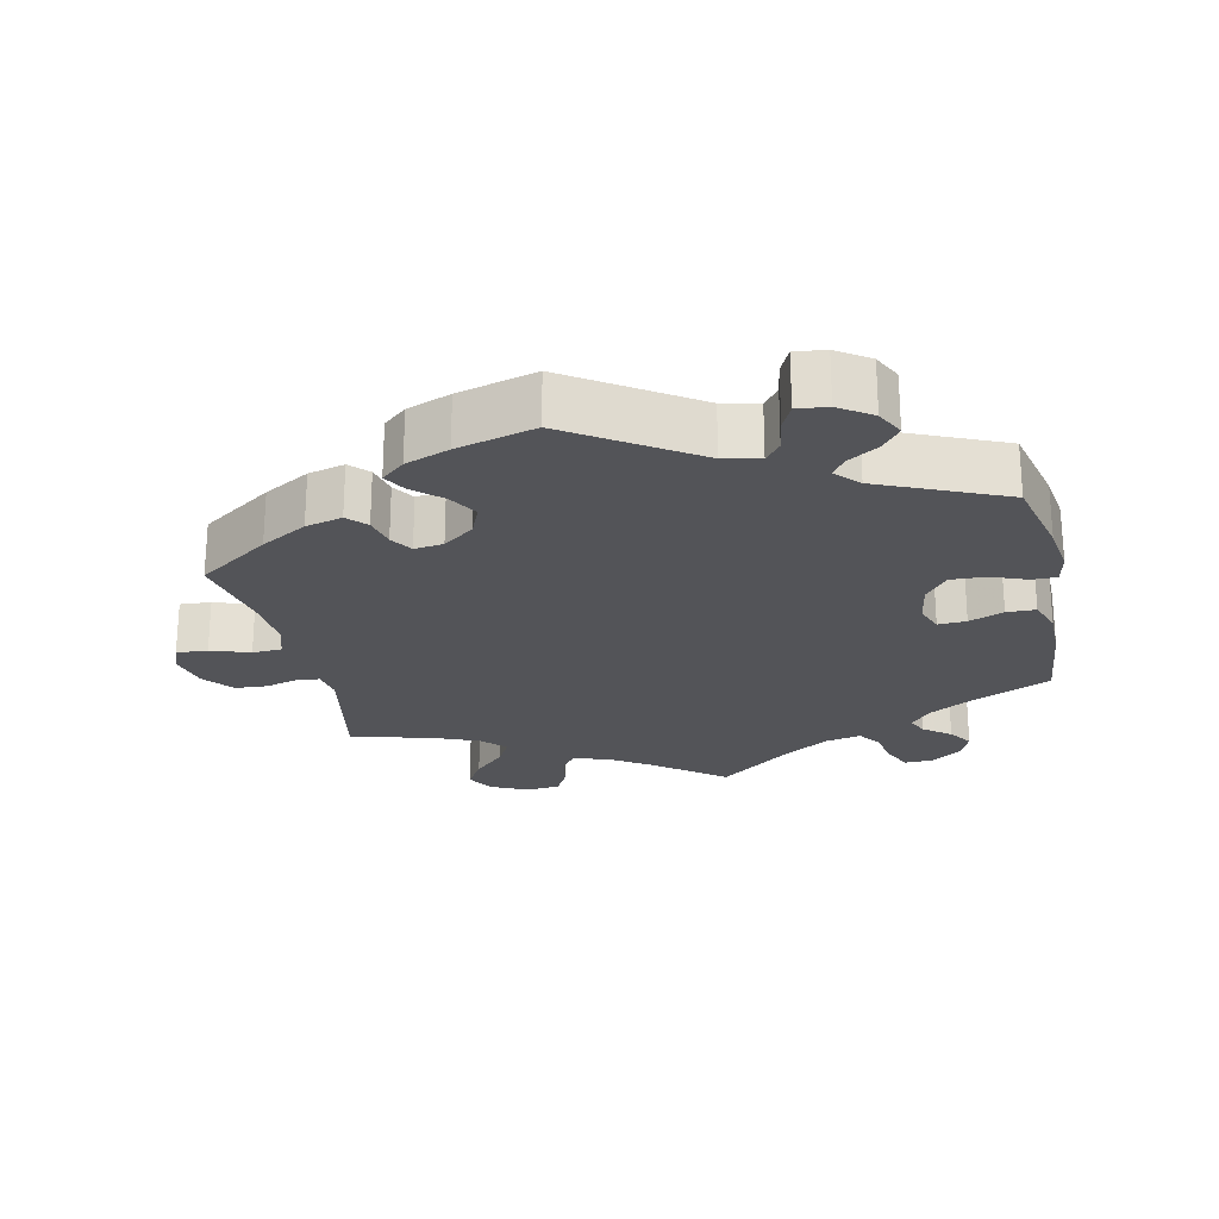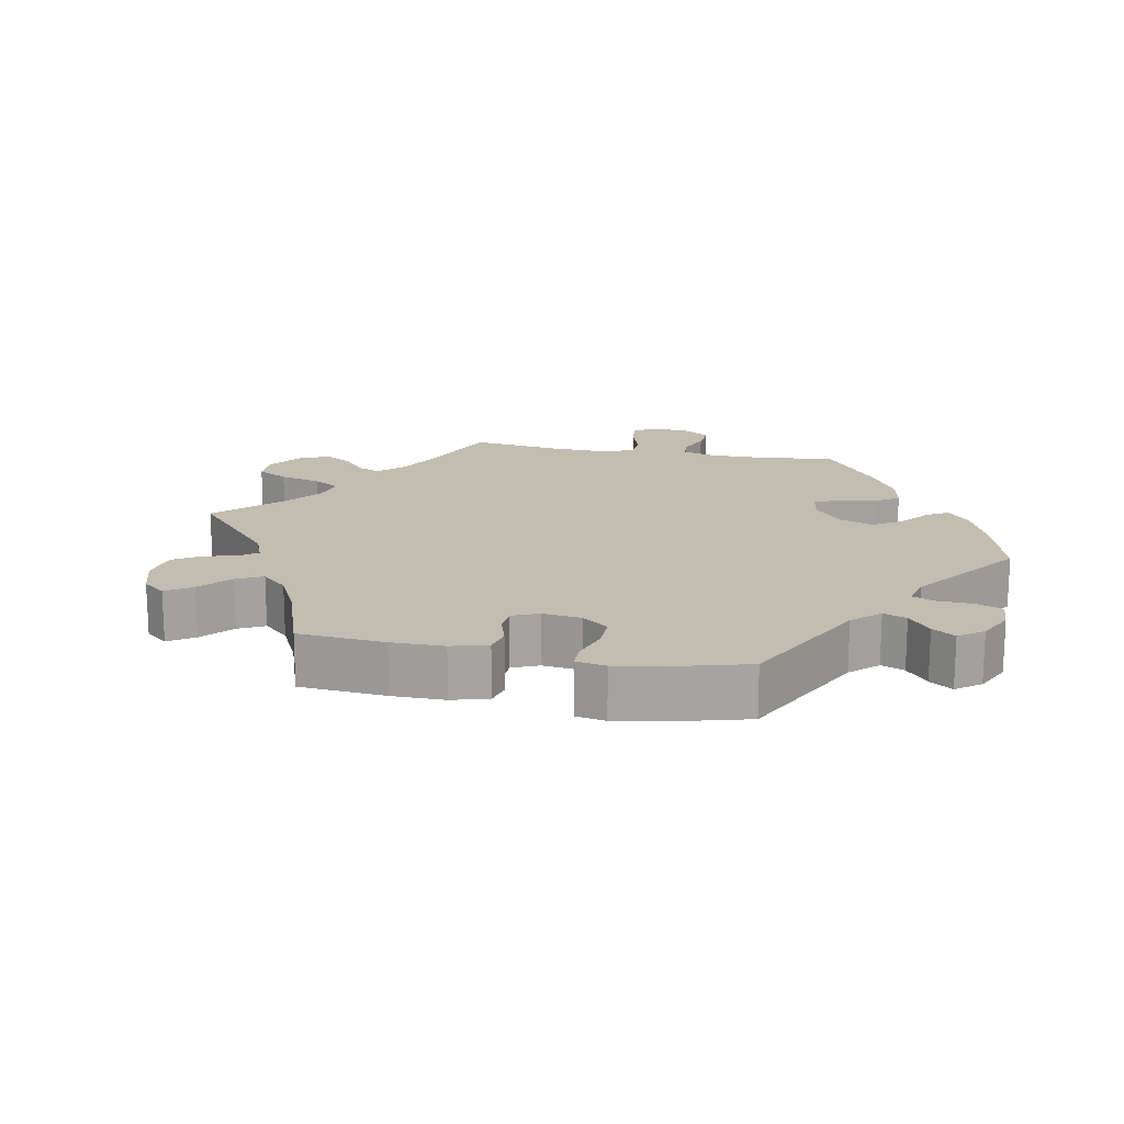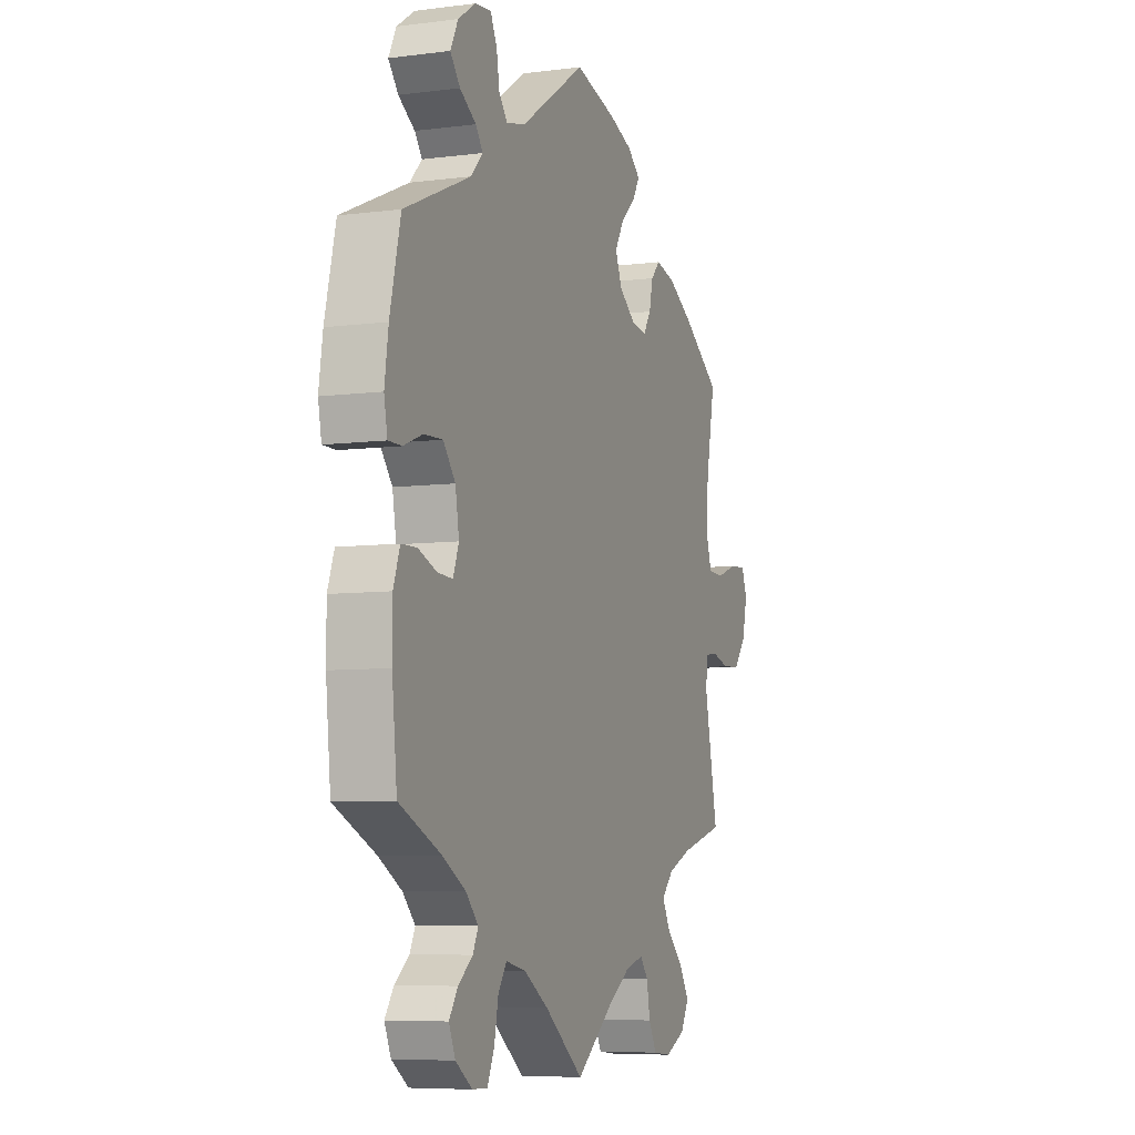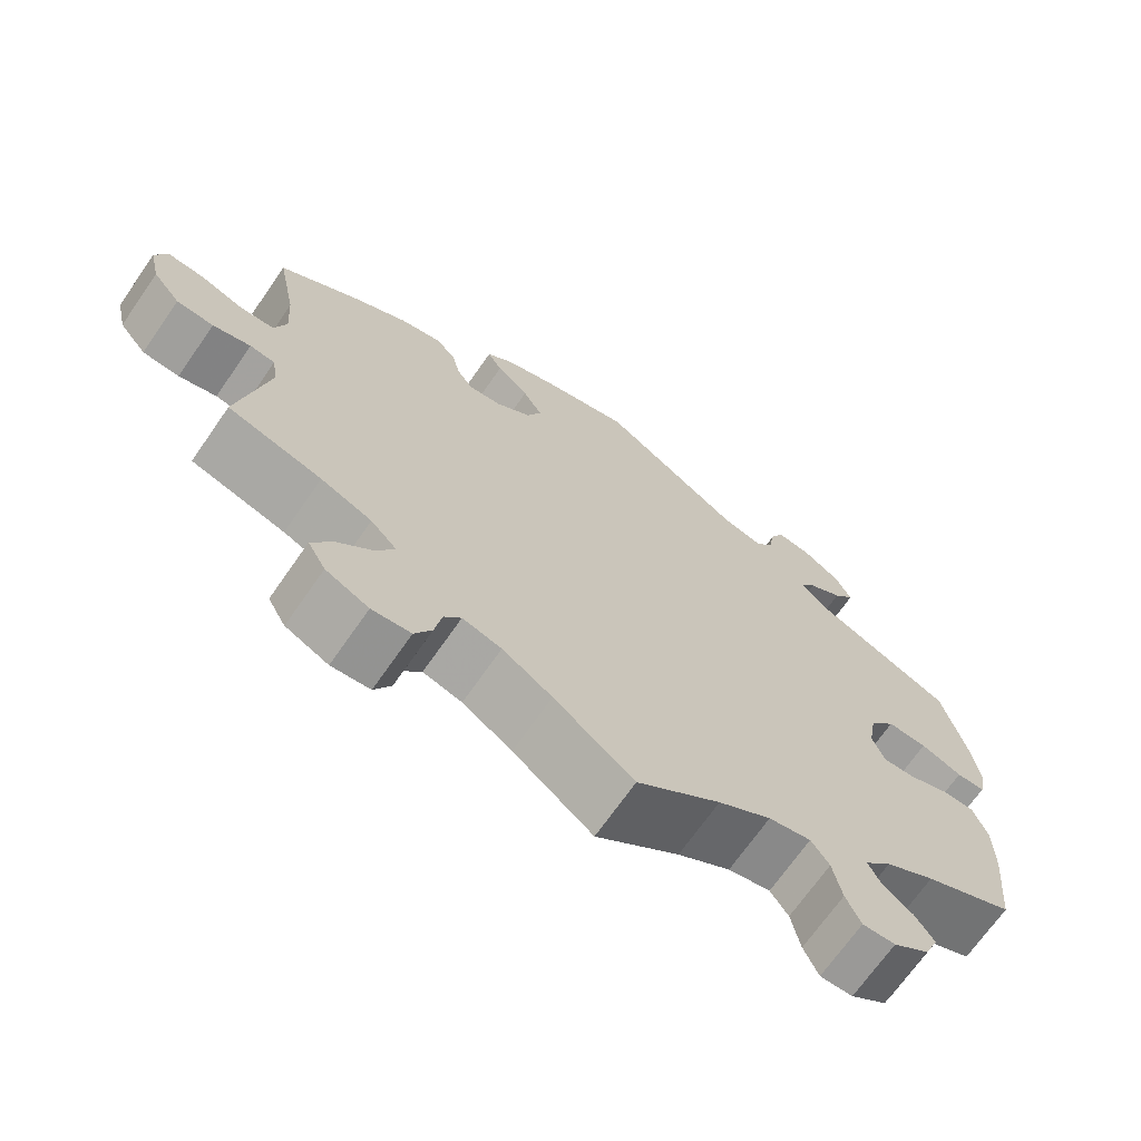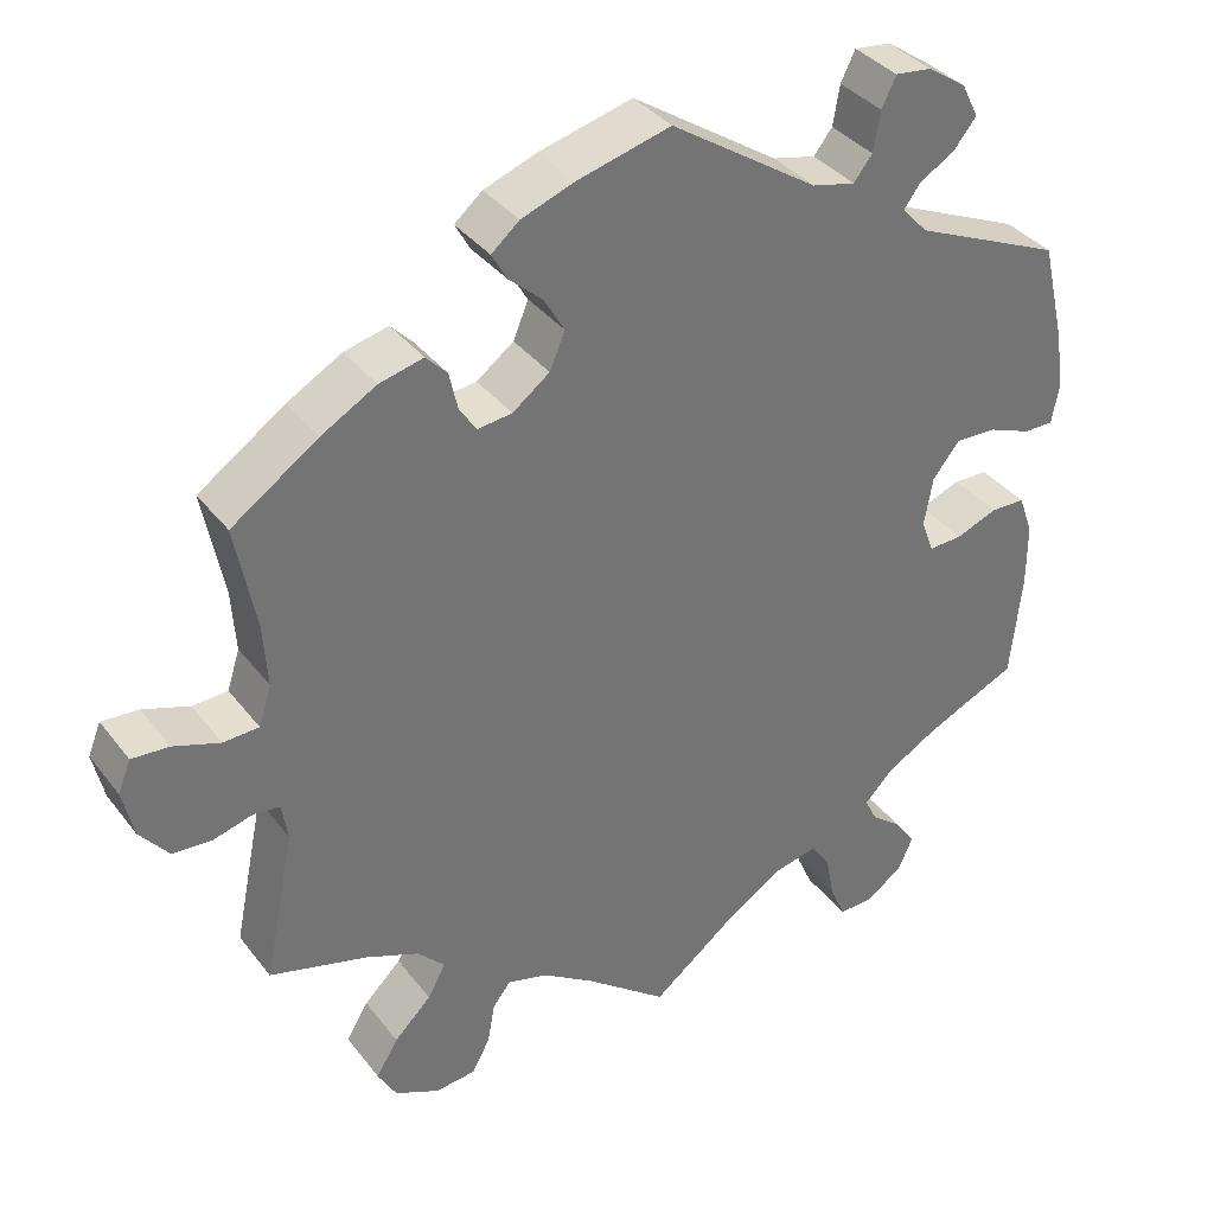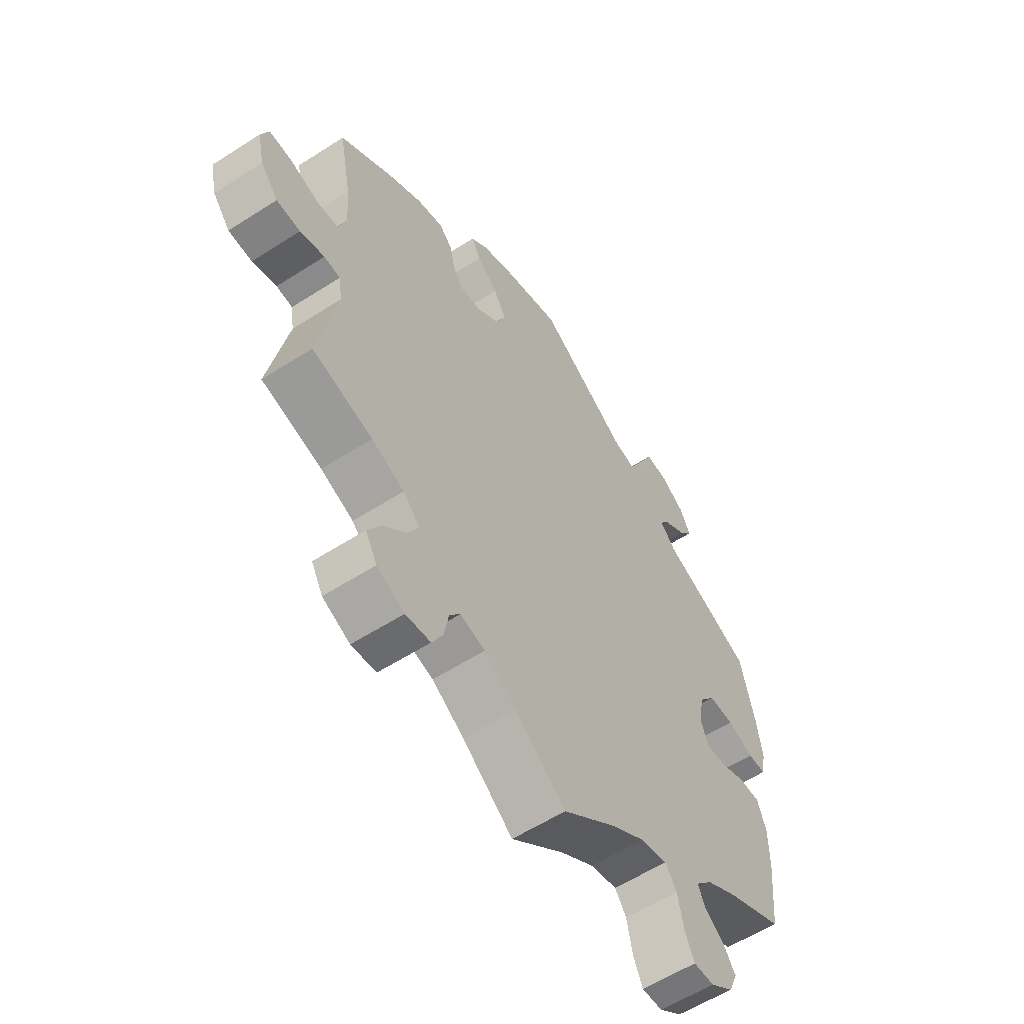
<metadata>
{"format":"obj","ext":"obj","renderer":"f3d","projection":"perspective","resolution":1024,"background":"white","views":[{"elev":-23.6,"azim":12.5,"up":"+Y"},{"elev":17.0,"azim":-18.7,"up":"+Y"},{"elev":-6.9,"azim":110.7,"up":"+Z"},{"elev":-69.6,"azim":-34.8,"up":"+Z"},{"elev":36.2,"azim":-32.5,"up":"+Z"},{"elev":-58.0,"azim":-56.3,"up":"+Z"}]}
</metadata>
<code>
v -0.465 0.07 -0.111
v -0.472 0.07 -0.067
v -0.503 0.07 -0.063
v -0.55 0.07 -0.076
v -0.596 0.07 -0.073
v -0.63 0.07 -0.031
v -0.643 0.07 0.026
v -0.628 0.07 0.064
v -0.584 0.07 0.061
v -0.529 0.07 0.042
v -0.487 0.07 0.044
v -0.472 0.07 0.091
v -0.477 0.07 0.165
v -0.501 0.07 0.289
v -0.399 0.07 0.359
v -0.334 0.07 0.396
v -0.282 0.07 0.409
v -0.257 0.07 0.383
v -0.247 0.07 0.339
v -0.227 0.07 0.308
v -0.186 0.07 0.313
v -0.142 0.07 0.346
v -0.124 0.07 0.389
v -0.148 0.07 0.43
v -0.188 0.07 0.466
v -0.206 0.07 0.498
v -0.173 0.07 0.526
v -0.111 0.07 0.549
v 0 0.07 0.578
v 0.174 0.07 0.463
v 0.225 0.07 0.451
v 0.247 0.07 0.479
v 0.255 0.07 0.526
v 0.272 0.07 0.561
v 0.315 0.07 0.556
v 0.361 0.07 0.525
v 0.381 0.07 0.485
v 0.355 0.07 0.453
v 0.312 0.07 0.426
v 0.293 0.07 0.4
v 0.324 0.07 0.367
v 0.5 0.07 0.29
v 0.528 0.07 0.172
v 0.538 0.07 0.102
v 0.529 0.07 0.056
v 0.494 0.07 0.056
v 0.443 0.07 0.076
v 0.394 0.07 0.078
v 0.362 0.07 0.038
v 0.352 0.07 -0.02
v 0.367 0.07 -0.06
v 0.407 0.07 -0.058
v 0.456 0.07 -0.039
v 0.497 0.07 -0.04
v 0.514 0.07 -0.088
v 0.514 0.07 -0.162
v 0.501 0.07 -0.288
v 0.391 0.07 -0.338
v 0.33 0.07 -0.373
v 0.297 0.07 -0.408
v 0.311 0.07 -0.437
v 0.349 0.07 -0.467
v 0.372 0.07 -0.501
v 0.355 0.07 -0.54
v 0.311 0.07 -0.571
v 0.271 0.07 -0.572
v 0.253 0.07 -0.532
v 0.242 0.07 -0.477
v 0.22 0.07 -0.445
v 0.168 0.07 -0.456
v 0.103 0.07 -0.497
v 0 0.07 -0.577
v -0.098 0.07 -0.501
v -0.159 0.07 -0.461
v -0.207 0.07 -0.448
v -0.228 0.07 -0.475
v -0.237 0.07 -0.524
v -0.258 0.07 -0.563
v -0.306 0.07 -0.568
v -0.359 0.07 -0.543
v -0.381 0.07 -0.504
v -0.355 0.07 -0.461
v -0.311 0.07 -0.418
v -0.29 0.07 -0.379
v -0.322 0.07 -0.346
v -0.385 0.07 -0.32
v -0.501 0.07 -0.288
v -0.465 0 -0.111
v -0.472 0 -0.067
v -0.503 0 -0.063
v -0.55 0 -0.076
v -0.596 0 -0.073
v -0.63 0 -0.031
v -0.643 0 0.026
v -0.628 0 0.064
v -0.584 0 0.061
v -0.529 0 0.042
v -0.487 0 0.044
v -0.472 0 0.091
v -0.477 0 0.165
v -0.501 0 0.289
v -0.399 0 0.359
v -0.334 0 0.396
v -0.282 0 0.409
v -0.257 0 0.383
v -0.247 0 0.339
v -0.227 0 0.308
v -0.186 0 0.313
v -0.142 0 0.346
v -0.124 0 0.389
v -0.148 0 0.43
v -0.188 0 0.466
v -0.206 0 0.498
v -0.173 0 0.526
v -0.111 0 0.549
v 0 0 0.578
v 0.174 0 0.463
v 0.225 0 0.451
v 0.247 0 0.479
v 0.255 0 0.526
v 0.272 0 0.561
v 0.315 0 0.556
v 0.361 0 0.525
v 0.381 0 0.485
v 0.355 0 0.453
v 0.312 0 0.426
v 0.293 0 0.4
v 0.324 0 0.367
v 0.5 0 0.29
v 0.528 0 0.172
v 0.538 0 0.102
v 0.529 0 0.056
v 0.494 0 0.056
v 0.443 0 0.076
v 0.394 0 0.078
v 0.362 0 0.038
v 0.352 0 -0.02
v 0.367 0 -0.06
v 0.407 0 -0.058
v 0.456 0 -0.039
v 0.497 0 -0.04
v 0.514 0 -0.088
v 0.514 0 -0.162
v 0.501 0 -0.288
v 0.391 0 -0.338
v 0.33 0 -0.373
v 0.297 0 -0.408
v 0.311 0 -0.437
v 0.349 0 -0.467
v 0.372 0 -0.501
v 0.355 0 -0.54
v 0.311 0 -0.571
v 0.271 0 -0.572
v 0.253 0 -0.532
v 0.242 0 -0.477
v 0.22 0 -0.445
v 0.168 0 -0.456
v 0.103 0 -0.497
v 0 0 -0.577
v -0.098 0 -0.501
v -0.159 0 -0.461
v -0.207 0 -0.448
v -0.228 0 -0.475
v -0.237 0 -0.524
v -0.258 0 -0.563
v -0.306 0 -0.568
v -0.359 0 -0.543
v -0.381 0 -0.504
v -0.355 0 -0.461
v -0.311 0 -0.418
v -0.29 0 -0.379
v -0.322 0 -0.346
v -0.385 0 -0.32
v -0.501 0 -0.288
f 86 87 1
f 85 86 1 2
f 84 85 2
f 80 81 82 83
f 80 83 84
f 79 80 84
f 76 77 78 79
f 75 76 79 84
f 74 75 84 2
f 71 72 73
f 70 71 73 74
f 69 70 74 2
f 65 66 67 68
f 65 68 69
f 64 65 69
f 61 62 63 64
f 60 61 64 69
f 59 60 69 2
f 55 56 57 58
f 55 58 59 2
f 52 53 54 55
f 51 52 55
f 44 45 46 47
f 44 47 48
f 41 42 43 44
f 40 41 44 48
f 36 37 38 39
f 36 39 40
f 35 36 40
f 32 33 34 35
f 31 32 35 40
f 30 31 40 48
f 24 25 26 27
f 23 24 27 28
f 16 17 18 19
f 16 19 20
f 13 14 15 16
f 12 13 16 20
f 11 12 20 21
f 7 8 9 10
f 7 10 11
f 6 7 11
f 3 4 5 6
f 3 6 11
f 51 55 2 3
f 50 51 3 11
f 49 50 11 21
f 48 49 21 22
f 30 48 22 23
f 23 28 29 30
f 88 174 173
f 89 88 173 172
f 89 172 171
f 170 169 168 167
f 171 170 167
f 171 167 166
f 166 165 164 163
f 171 166 163 162
f 89 171 162 161
f 160 159 158
f 161 160 158 157
f 89 161 157 156
f 155 154 153 152
f 156 155 152
f 156 152 151
f 151 150 149 148
f 156 151 148 147
f 89 156 147 146
f 145 144 143 142
f 89 146 145 142
f 142 141 140 139
f 142 139 138
f 134 133 132 131
f 135 134 131
f 131 130 129 128
f 135 131 128 127
f 126 125 124 123
f 127 126 123
f 127 123 122
f 122 121 120 119
f 127 122 119 118
f 135 127 118 117
f 114 113 112 111
f 115 114 111 110
f 106 105 104 103
f 107 106 103
f 103 102 101 100
f 107 103 100 99
f 108 107 99 98
f 97 96 95 94
f 98 97 94
f 98 94 93
f 93 92 91 90
f 98 93 90
f 90 89 142 138
f 98 90 138 137
f 108 98 137 136
f 109 108 136 135
f 110 109 135 117
f 117 116 115 110
f 1 88 89 2
f 2 89 90 3
f 3 90 91 4
f 4 91 92 5
f 5 92 93 6
f 6 93 94 7
f 7 94 95 8
f 8 95 96 9
f 9 96 97 10
f 10 97 98 11
f 11 98 99 12
f 12 99 100 13
f 13 100 101 14
f 14 101 102 15
f 15 102 103 16
f 16 103 104 17
f 17 104 105 18
f 18 105 106 19
f 19 106 107 20
f 20 107 108 21
f 21 108 109 22
f 22 109 110 23
f 23 110 111 24
f 24 111 112 25
f 25 112 113 26
f 26 113 114 27
f 27 114 115 28
f 28 115 116 29
f 29 116 117 30
f 30 117 118 31
f 31 118 119 32
f 32 119 120 33
f 33 120 121 34
f 34 121 122 35
f 35 122 123 36
f 36 123 124 37
f 37 124 125 38
f 38 125 126 39
f 39 126 127 40
f 40 127 128 41
f 41 128 129 42
f 42 129 130 43
f 43 130 131 44
f 44 131 132 45
f 45 132 133 46
f 46 133 134 47
f 47 134 135 48
f 48 135 136 49
f 49 136 137 50
f 50 137 138 51
f 51 138 139 52
f 52 139 140 53
f 53 140 141 54
f 54 141 142 55
f 55 142 143 56
f 56 143 144 57
f 57 144 145 58
f 58 145 146 59
f 59 146 147 60
f 60 147 148 61
f 61 148 149 62
f 62 149 150 63
f 63 150 151 64
f 64 151 152 65
f 65 152 153 66
f 66 153 154 67
f 67 154 155 68
f 68 155 156 69
f 69 156 157 70
f 70 157 158 71
f 71 158 159 72
f 72 159 160 73
f 73 160 161 74
f 74 161 162 75
f 75 162 163 76
f 76 163 164 77
f 77 164 165 78
f 78 165 166 79
f 79 166 167 80
f 80 167 168 81
f 81 168 169 82
f 82 169 170 83
f 83 170 171 84
f 84 171 172 85
f 85 172 173 86
f 86 173 174 87
f 87 174 88 1

</code>
